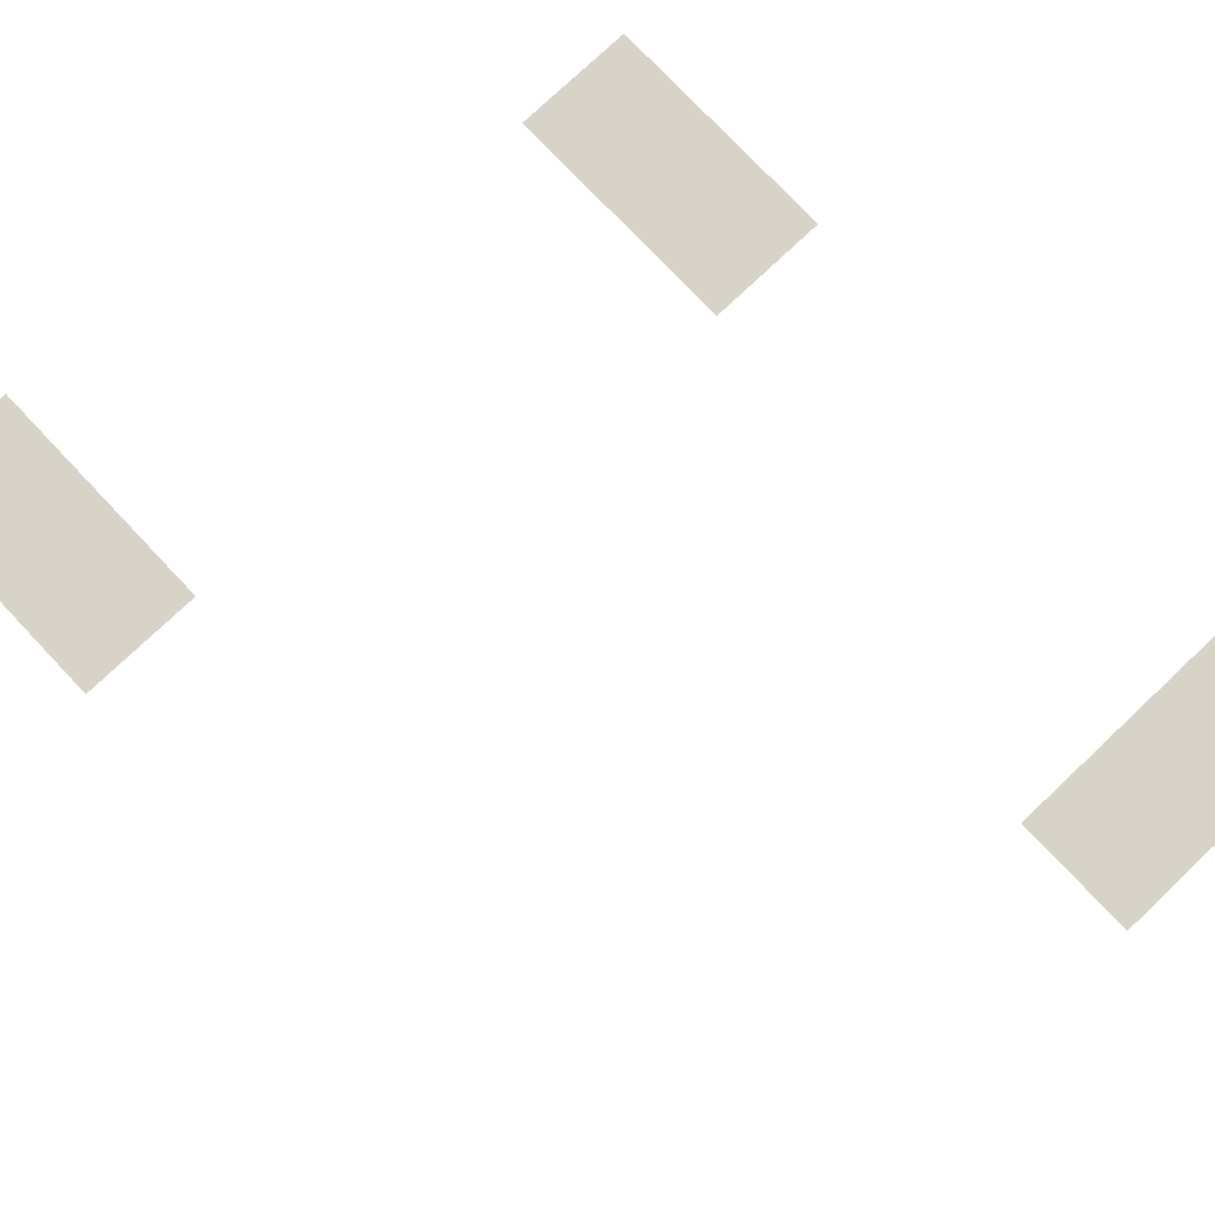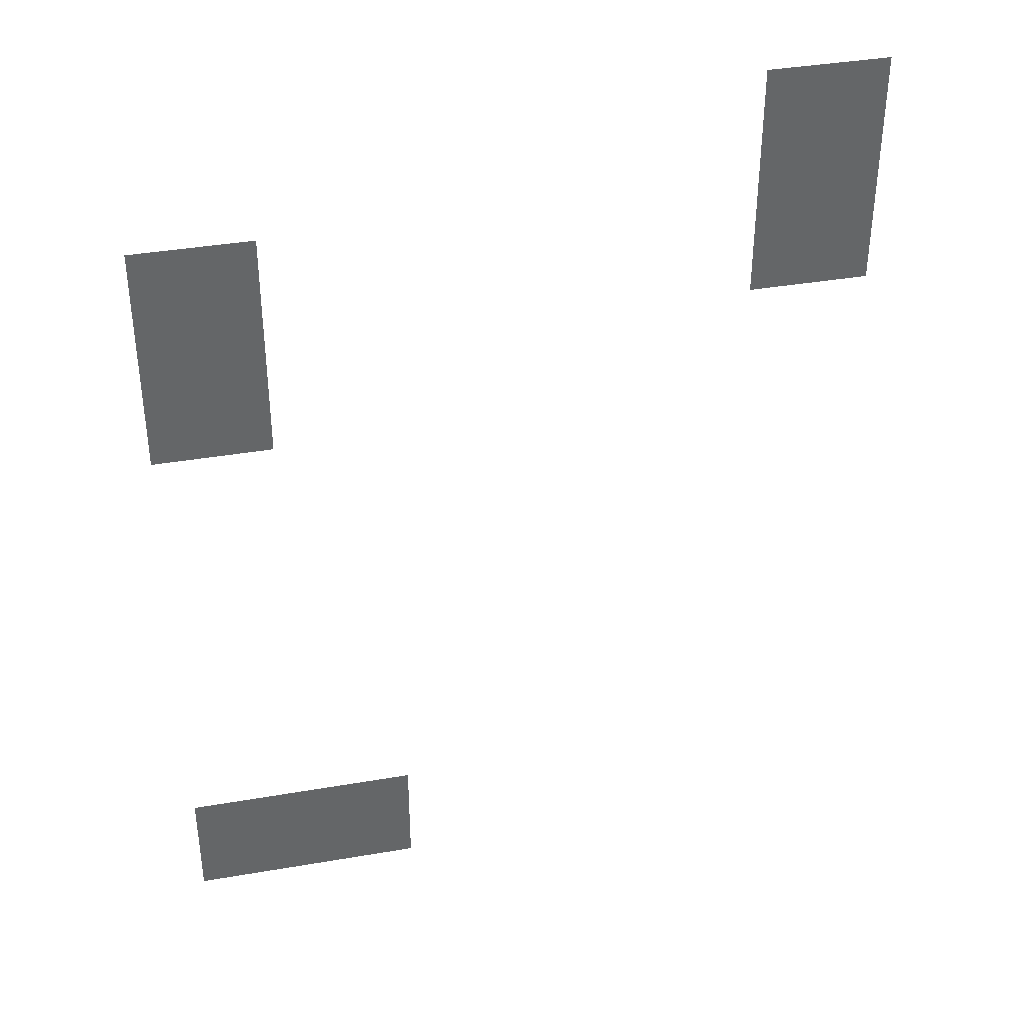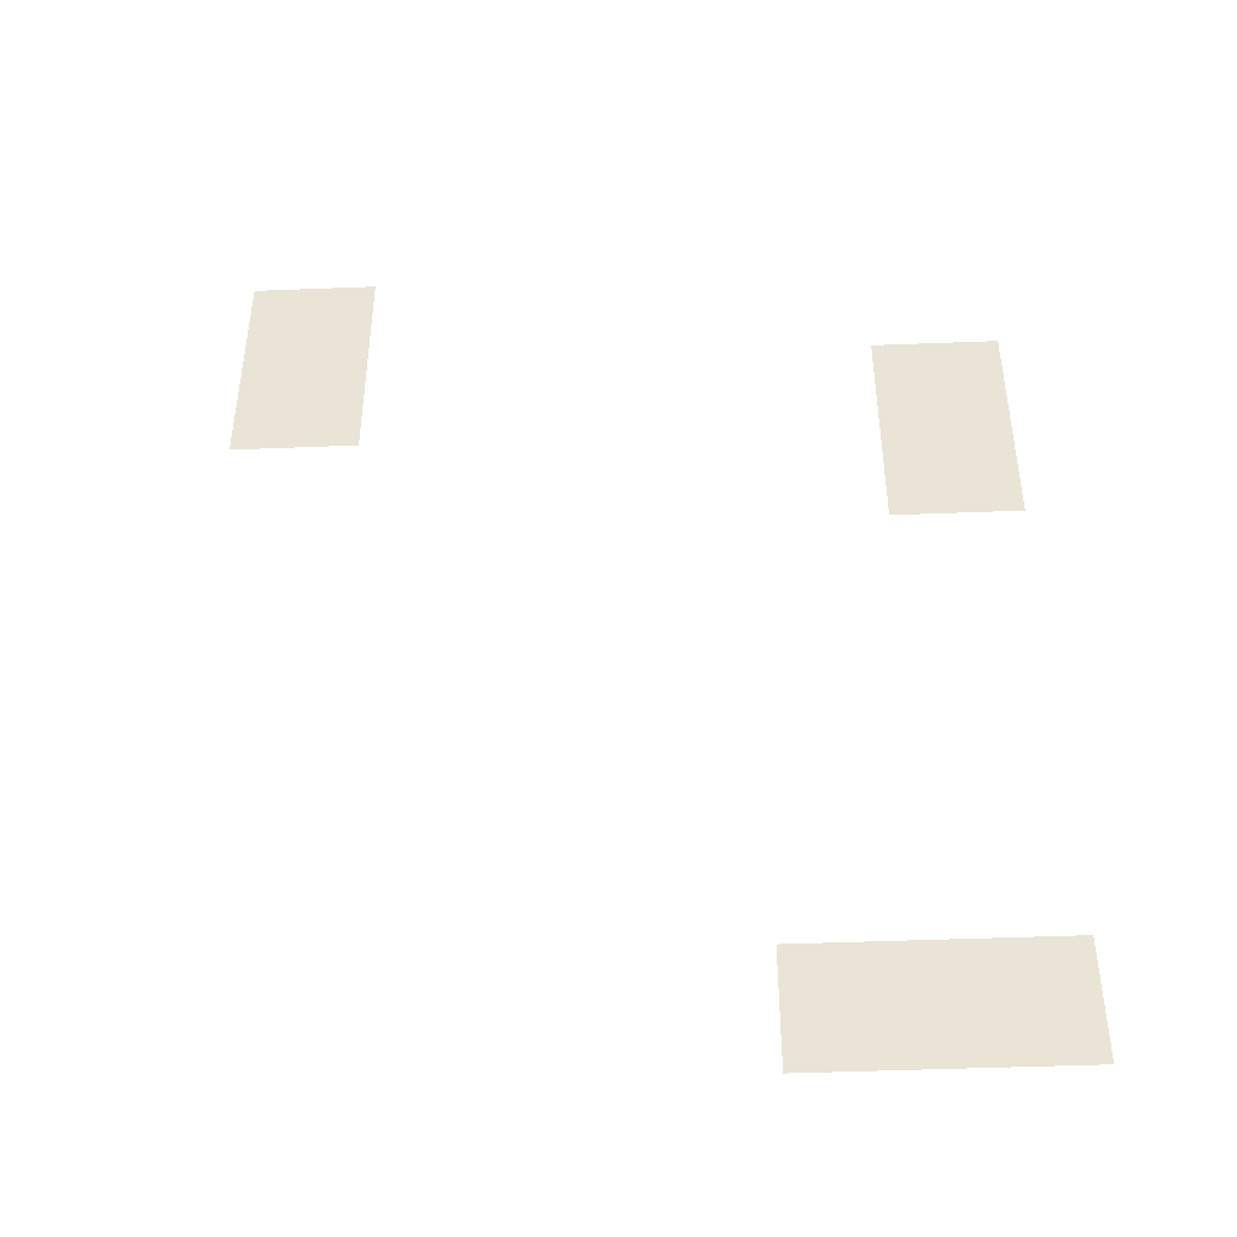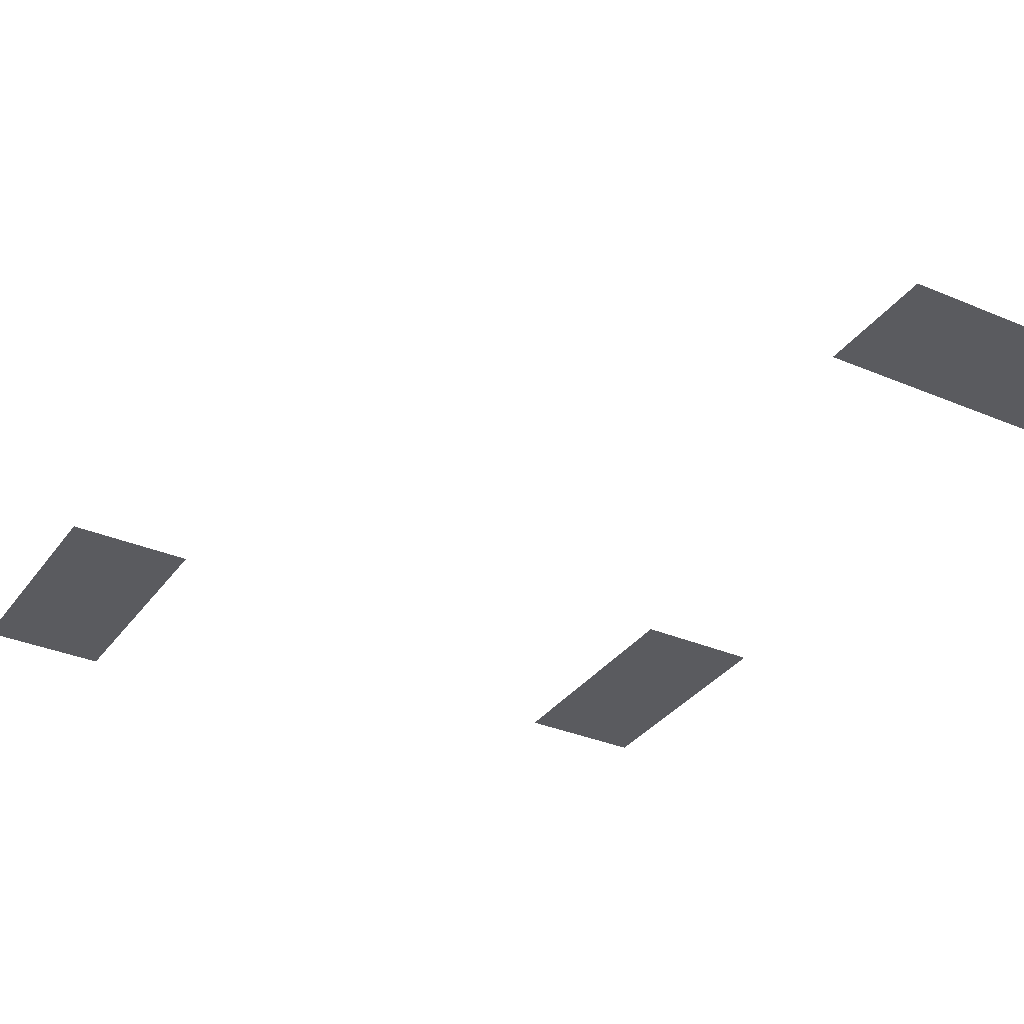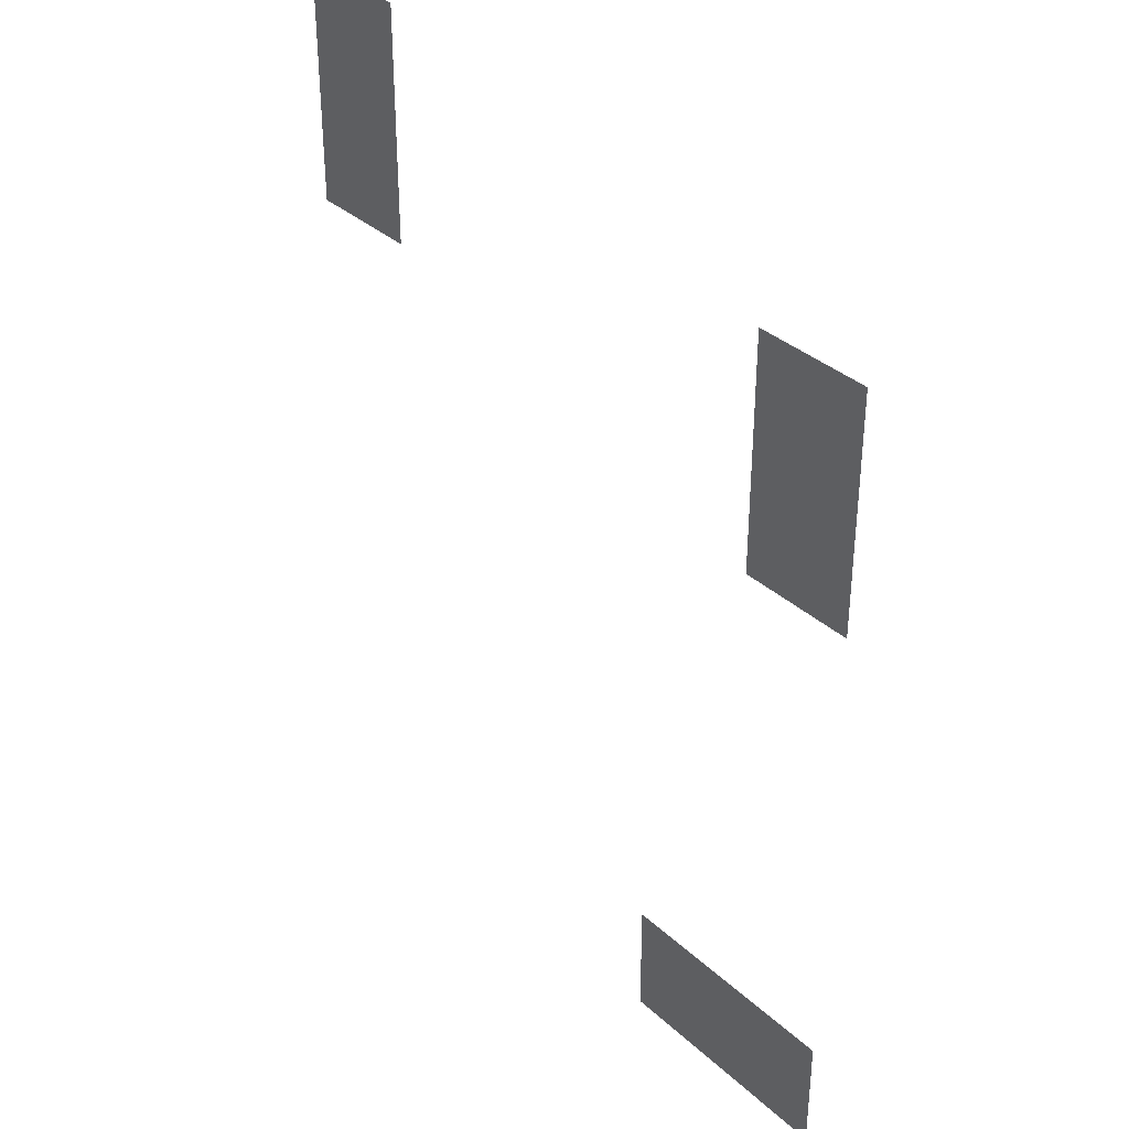
<metadata>
{"format":"obj","ext":"obj","renderer":"f3d","projection":"perspective","resolution":1024,"background":"white","views":[{"elev":77.0,"azim":-43.4,"up":"+Z"},{"elev":38.8,"azim":167.8,"up":"+Y"},{"elev":-45.7,"azim":2.6,"up":"+Y"},{"elev":-33.4,"azim":-30.3,"up":"+Z"},{"elev":35.2,"azim":50.0,"up":"+Y"}]}
</metadata>
<code>
v -7 -1 0
v -8 -1 0
v -8 0 0
v -7 0 0
v -2 -2 0
v -3 -2 0
v -3 -1 0
v -2 -1 0
v -7 -2 0
v -8 -2 0
v -8 -1 0
v -7 -1 0
v -2 -3 0
v -3 -3 0
v -3 -2 0
v -2 -2 0
v -2 -8 0
v -3 -8 0
v -3 -7 0
v -2 -7 0
v -3 -8 0
v -4 -8 0
v -4 -7 0
v -3 -7 0
g mapa8_mesh_0004
f 1 2 3 4
f 5 6 7 8
f 9 10 11 12
f 13 14 15 16
f 17 18 19 20
f 21 22 23 24

</code>
